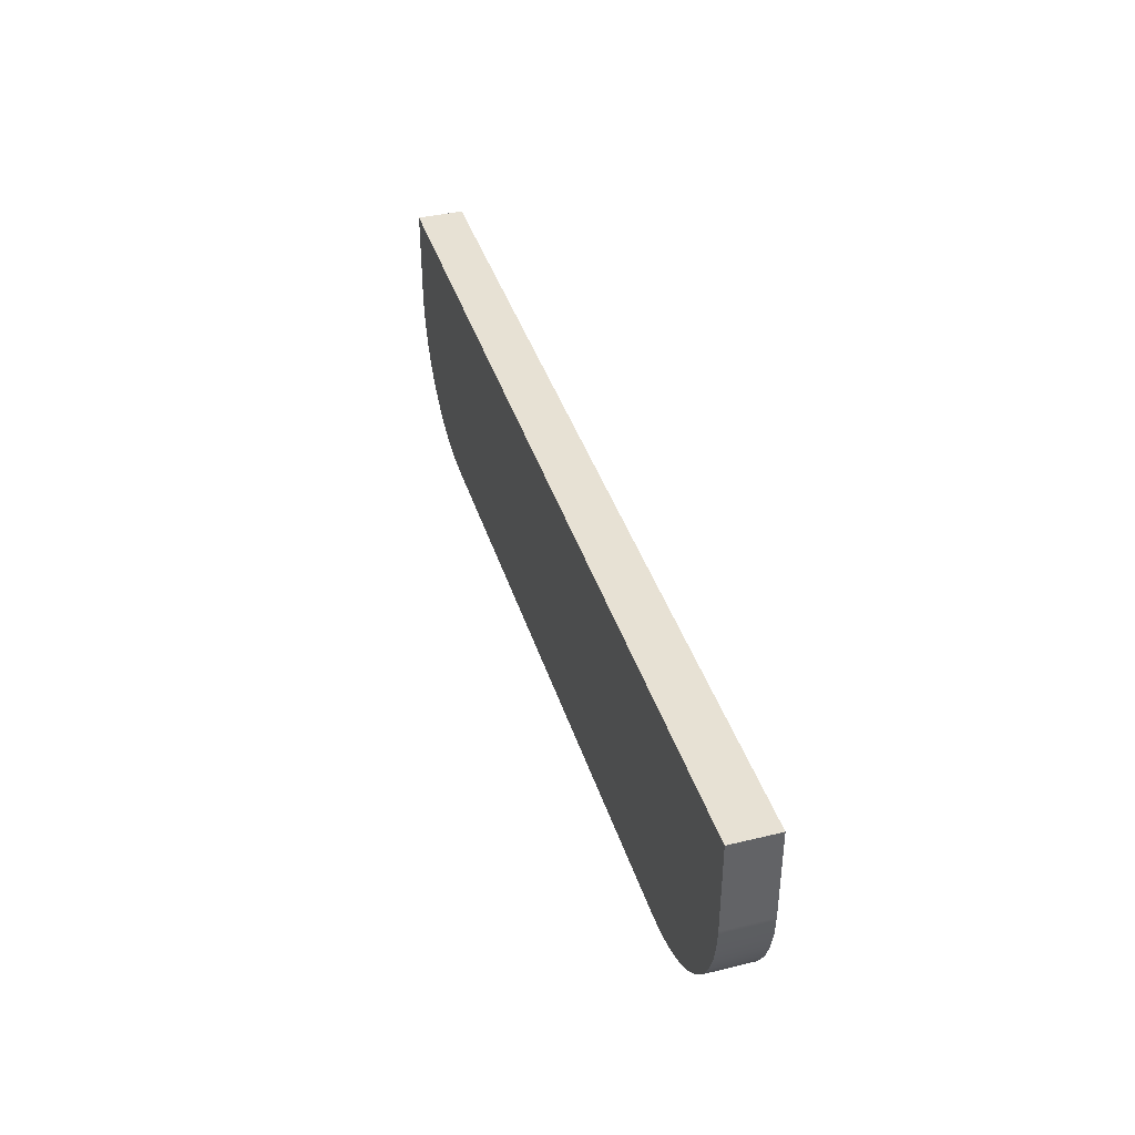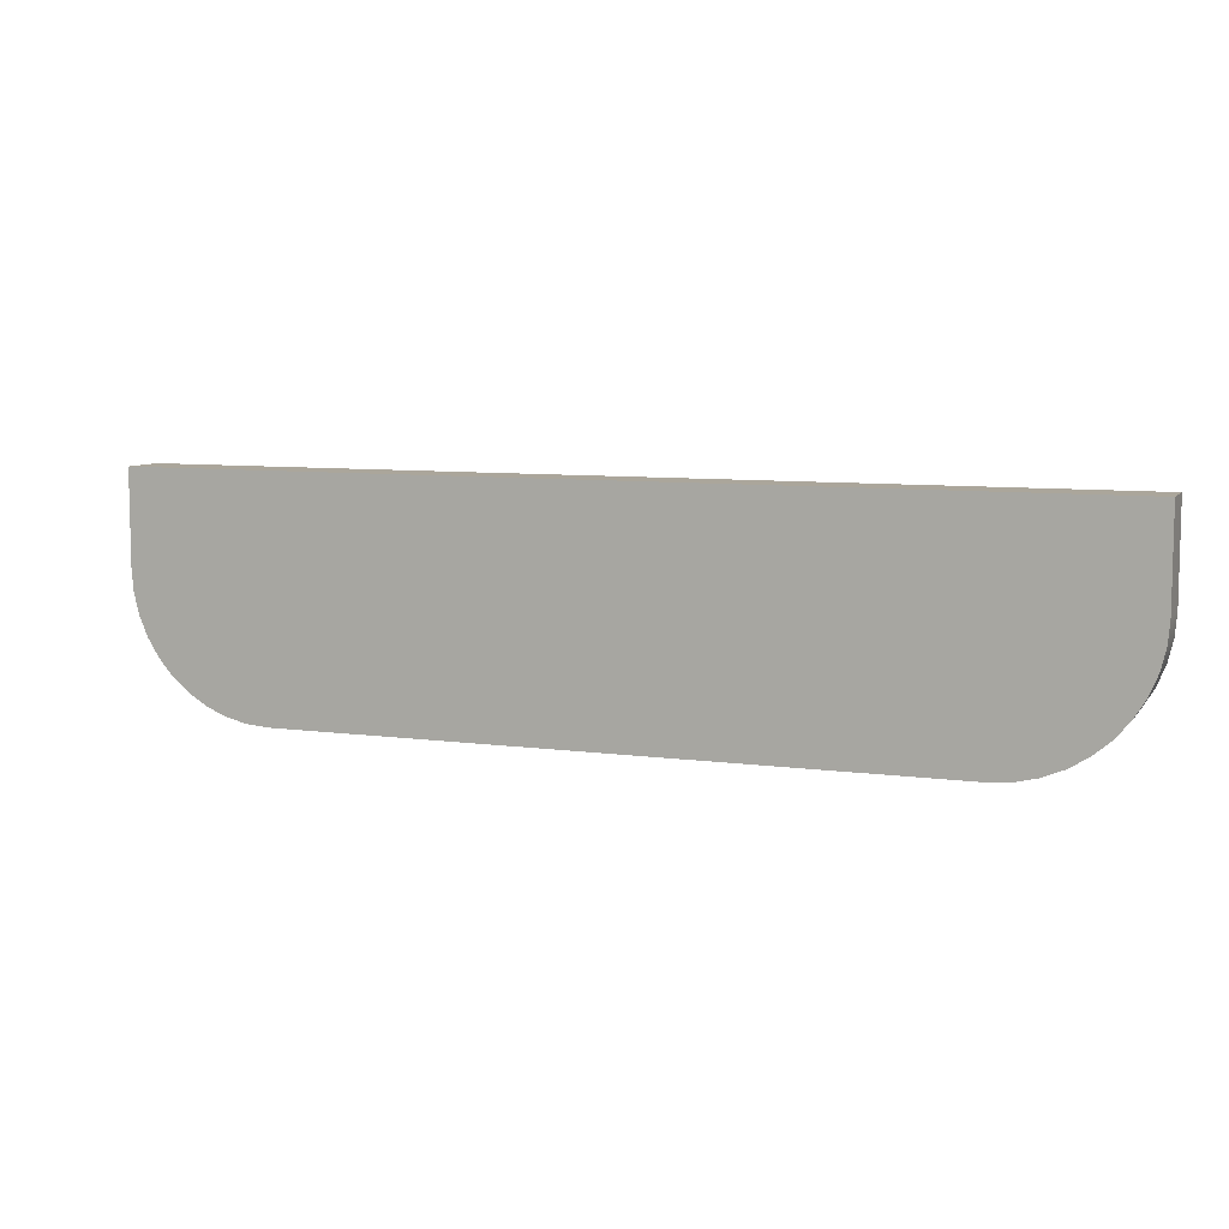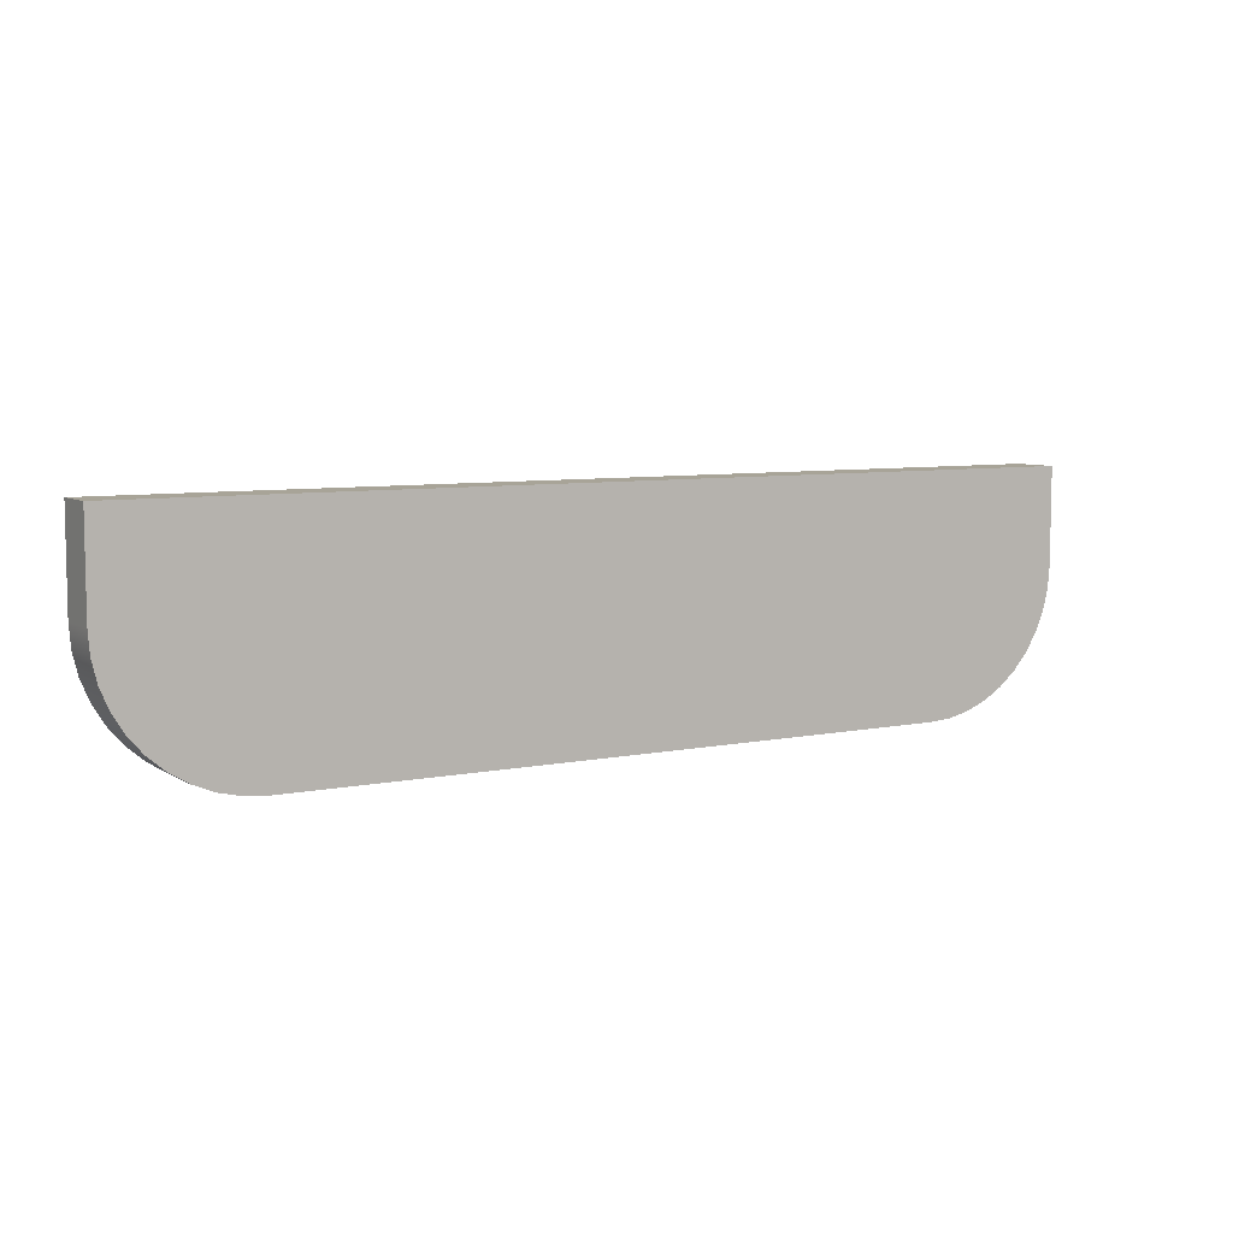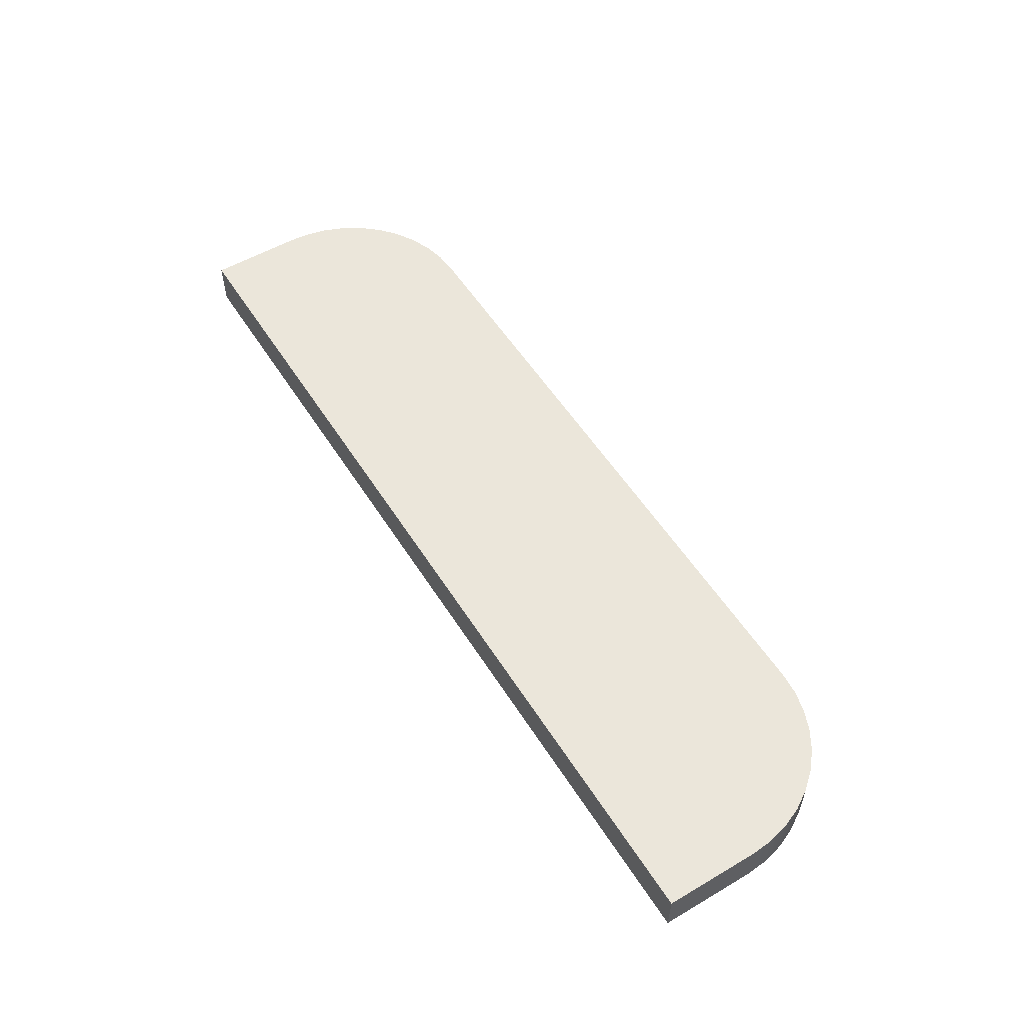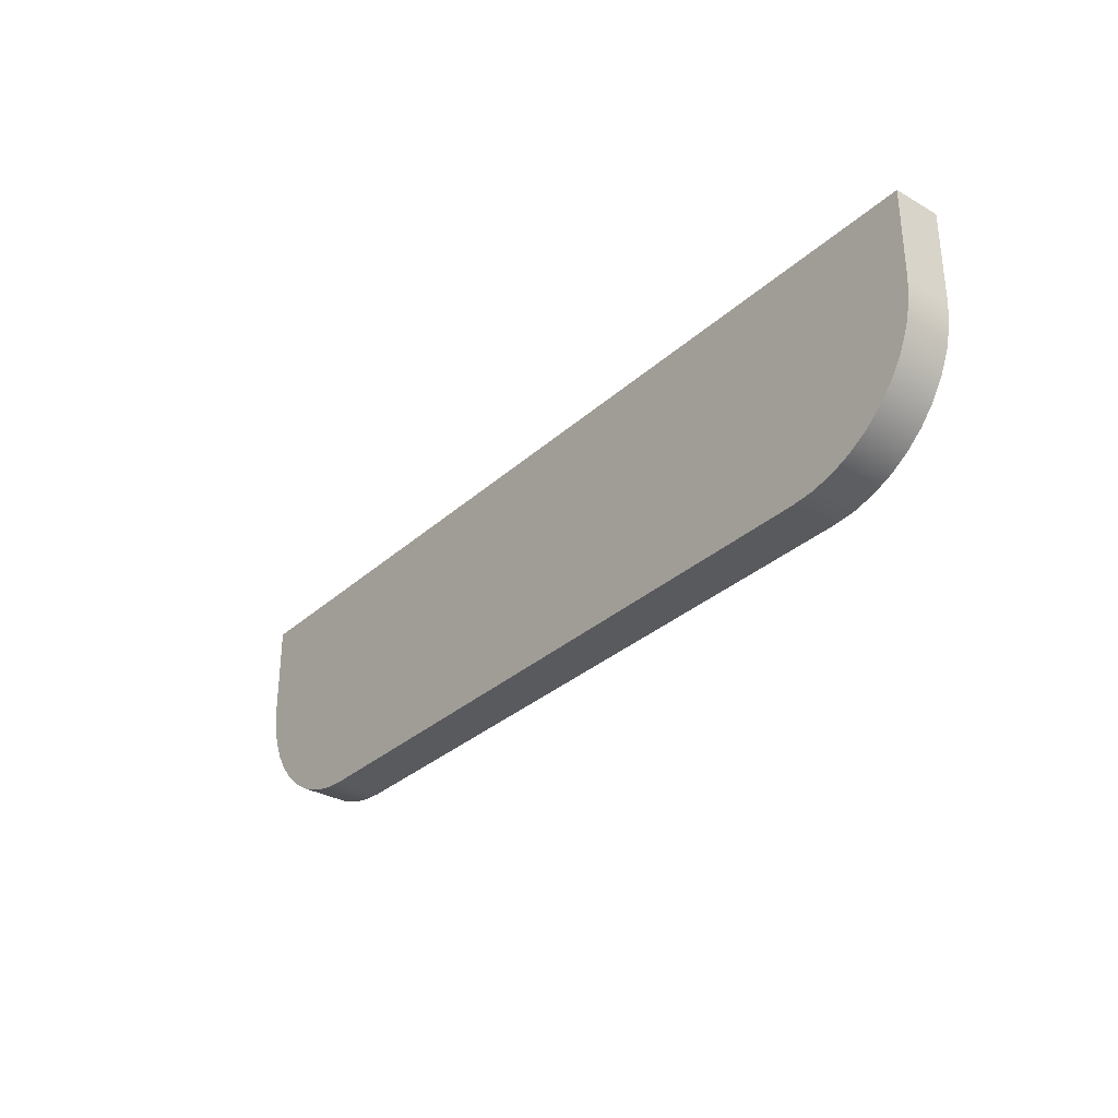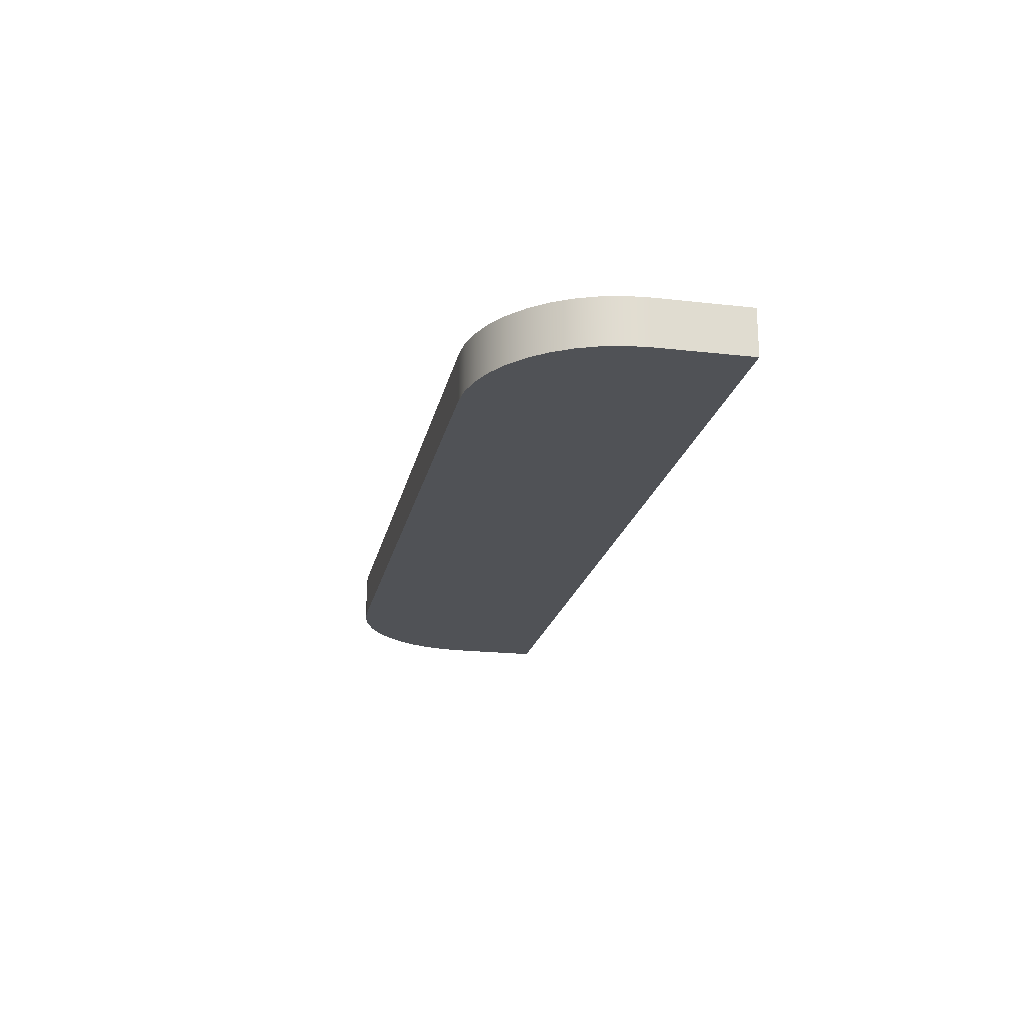
<metadata>
{"format":"obj","ext":"obj","renderer":"f3d","projection":"perspective","resolution":1024,"background":"white","views":[{"elev":39.6,"azim":-106.8,"up":"+Z"},{"elev":7.9,"azim":20.8,"up":"+Z"},{"elev":7.0,"azim":-30.9,"up":"+Z"},{"elev":54.7,"azim":58.2,"up":"+Y"},{"elev":-31.8,"azim":51.3,"up":"+Z"},{"elev":-20.6,"azim":-101.7,"up":"+Y"}]}
</metadata>
<code>
v -5 0 0
v 5 0 0
v 5 0.5 0
v -5 0.5 0
v 3.5 0 -2.5
v 3.735 0 -2.482
v 3.964 0 -2.427
v 4.181 0 -2.337
v 4.382 0 -2.214
v 4.561 0 -2.061
v 4.714 0 -1.882
v 4.837 0 -1.681
v 4.927 0 -1.464
v 4.982 0 -1.235
v 5 0 -1
v 5 0 0
v -5 0 0
v -5 0 -1
v -4.982 0 -1.235
v -4.927 0 -1.464
v -4.837 0 -1.681
v -4.714 0 -1.882
v -4.561 0 -2.061
v -4.382 0 -2.214
v -4.181 0 -2.337
v -3.964 0 -2.427
v -3.735 0 -2.482
v -3.5 0 -2.5
v 5 0 0
v 5 0 -1
v 5 0.5 -1
v 5 0.5 0
v -5 0 -1
v -5 0 0
v -5 0.5 0
v -5 0.5 -1
v 5 0 -1
v 4.982 0 -1.235
v 4.927 0 -1.464
v 4.837 0 -1.681
v 4.714 0 -1.882
v 4.561 0 -2.061
v 4.382 0 -2.214
v 4.181 0 -2.337
v 3.964 0 -2.427
v 3.735 0 -2.482
v 3.5 0 -2.5
v 3.5 0.5 -2.5
v 3.735 0.5 -2.482
v 3.964 0.5 -2.427
v 4.181 0.5 -2.337
v 4.382 0.5 -2.214
v 4.561 0.5 -2.061
v 4.714 0.5 -1.882
v 4.837 0.5 -1.681
v 4.927 0.5 -1.464
v 4.982 0.5 -1.235
v 5 0.5 -1
v -3.5 0 -2.5
v -3.735 0 -2.482
v -3.964 0 -2.427
v -4.181 0 -2.337
v -4.382 0 -2.214
v -4.561 0 -2.061
v -4.714 0 -1.882
v -4.837 0 -1.681
v -4.927 0 -1.464
v -4.982 0 -1.235
v -5 0 -1
v -5 0.5 -1
v -4.982 0.5 -1.235
v -4.927 0.5 -1.464
v -4.837 0.5 -1.681
v -4.714 0.5 -1.882
v -4.561 0.5 -2.061
v -4.382 0.5 -2.214
v -4.181 0.5 -2.337
v -3.964 0.5 -2.427
v -3.735 0.5 -2.482
v -3.5 0.5 -2.5
v 3.5 0 -2.5
v -3.5 0 -2.5
v -3.5 0.5 -2.5
v 3.5 0.5 -2.5
v 5 0.5 -1
v 4.982 0.5 -1.235
v 4.927 0.5 -1.464
v 4.837 0.5 -1.681
v 4.714 0.5 -1.882
v 4.561 0.5 -2.061
v 4.382 0.5 -2.214
v 4.181 0.5 -2.337
v 3.964 0.5 -2.427
v 3.735 0.5 -2.482
v 3.5 0.5 -2.5
v -3.5 0.5 -2.5
v -3.735 0.5 -2.482
v -3.964 0.5 -2.427
v -4.181 0.5 -2.337
v -4.382 0.5 -2.214
v -4.561 0.5 -2.061
v -4.714 0.5 -1.882
v -4.837 0.5 -1.681
v -4.927 0.5 -1.464
v -4.982 0.5 -1.235
v -5 0.5 -1
v -5 0.5 0
v 5 0.5 0
f 1 2 4
f 4 2 3
f 6 7 5
f 5 7 8
f 5 8 9
f 9 10 5
f 5 10 11
f 5 11 22
f 22 11 21
f 21 11 12
f 21 12 20
f 20 12 13
f 20 13 19
f 19 13 14
f 19 14 18
f 18 14 15
f 18 15 17
f 17 15 16
f 5 22 28
f 28 22 23
f 28 23 24
f 24 25 28
f 28 25 26
f 28 26 27
f 29 30 32
f 32 30 31
f 33 34 36
f 36 34 35
f 58 37 57
f 57 37 38
f 57 38 56
f 56 38 39
f 56 39 55
f 55 39 40
f 55 40 54
f 54 40 41
f 54 41 53
f 53 41 42
f 53 42 52
f 52 42 43
f 52 43 51
f 51 43 44
f 51 44 50
f 50 44 45
f 50 45 49
f 49 45 46
f 49 46 48
f 48 46 47
f 80 59 79
f 79 59 60
f 79 60 78
f 78 60 61
f 78 61 77
f 77 61 62
f 77 62 76
f 76 62 63
f 76 63 75
f 75 63 64
f 75 64 74
f 74 64 65
f 74 65 73
f 73 65 66
f 73 66 72
f 72 66 67
f 72 67 71
f 71 67 68
f 71 68 70
f 70 68 69
f 81 82 84
f 84 82 83
f 86 105 85
f 85 105 106
f 85 106 108
f 108 106 107
f 105 86 104
f 104 86 87
f 104 87 103
f 103 87 88
f 103 88 102
f 102 88 89
f 102 89 96
f 96 89 95
f 95 89 90
f 95 90 91
f 91 92 95
f 95 92 93
f 95 93 94
f 97 98 96
f 96 98 99
f 96 99 100
f 100 101 96
f 96 101 102

</code>
